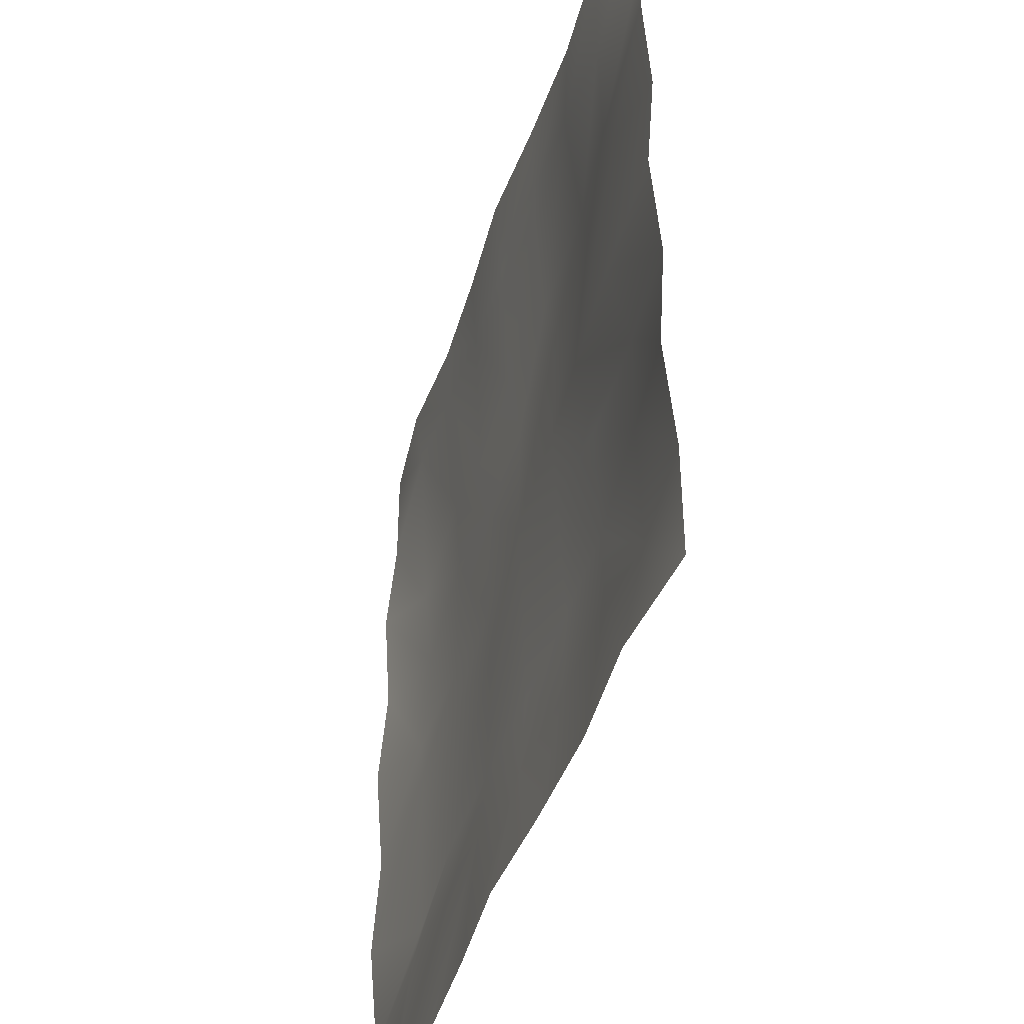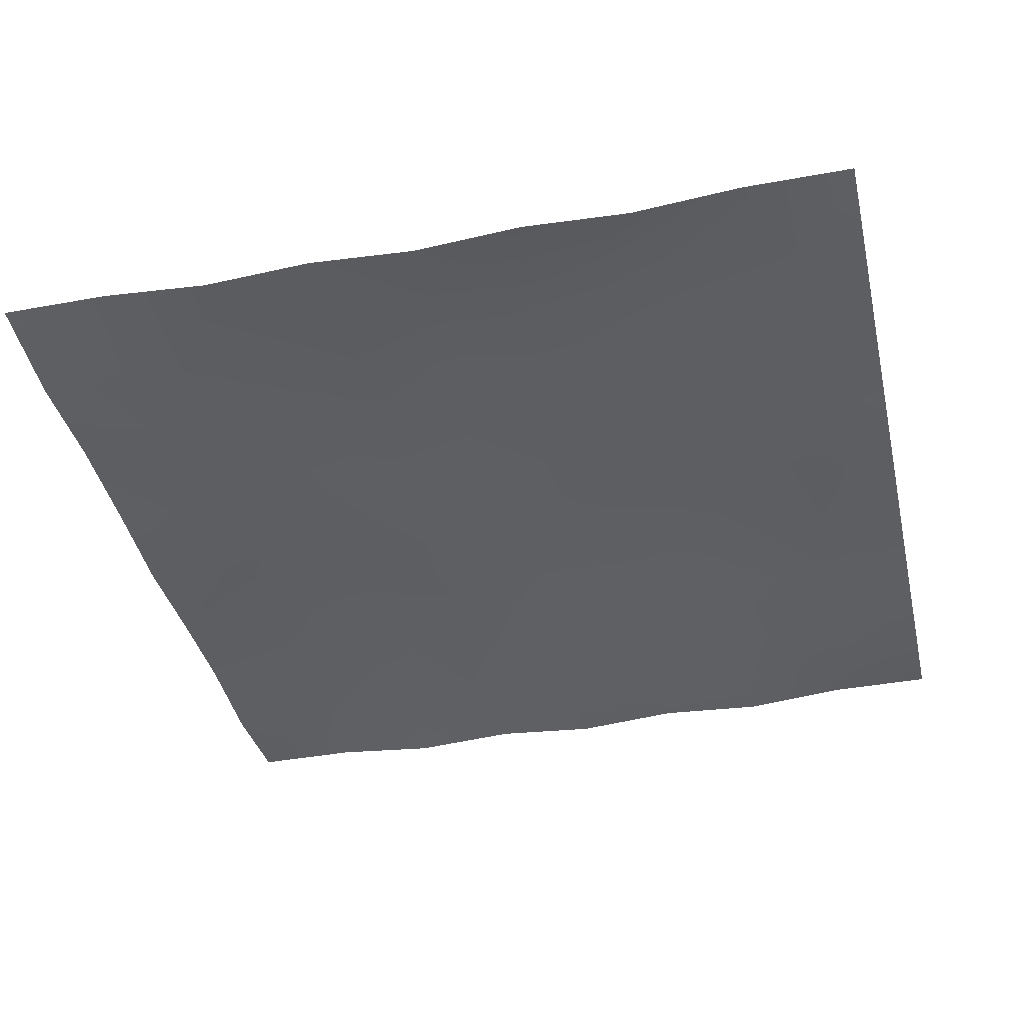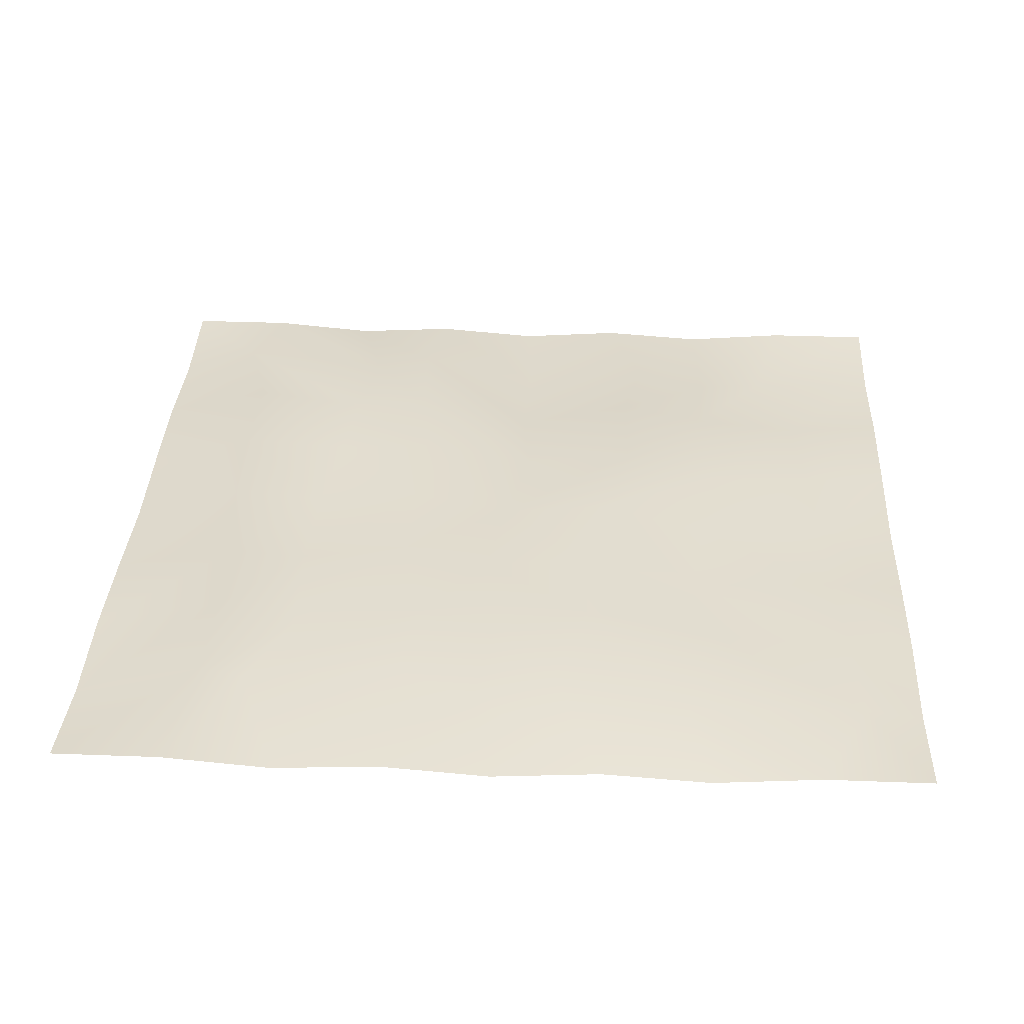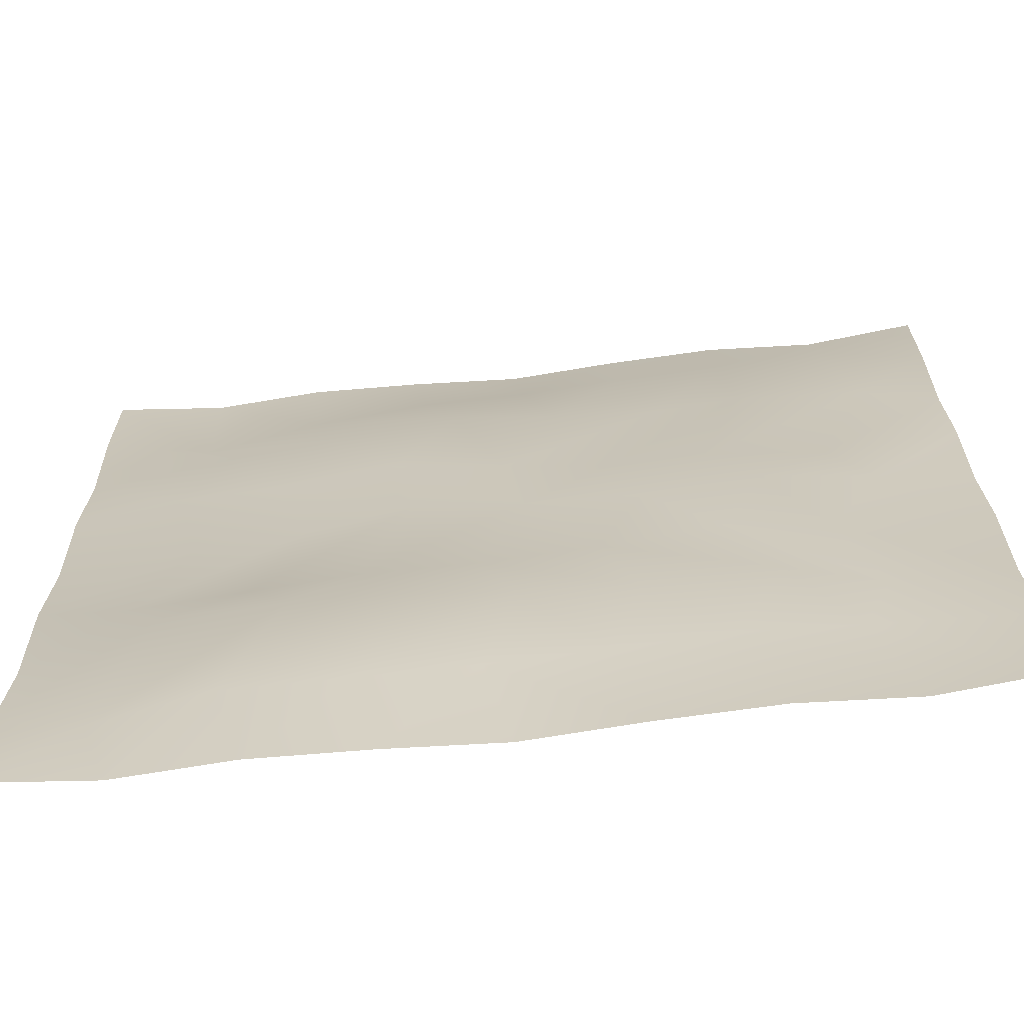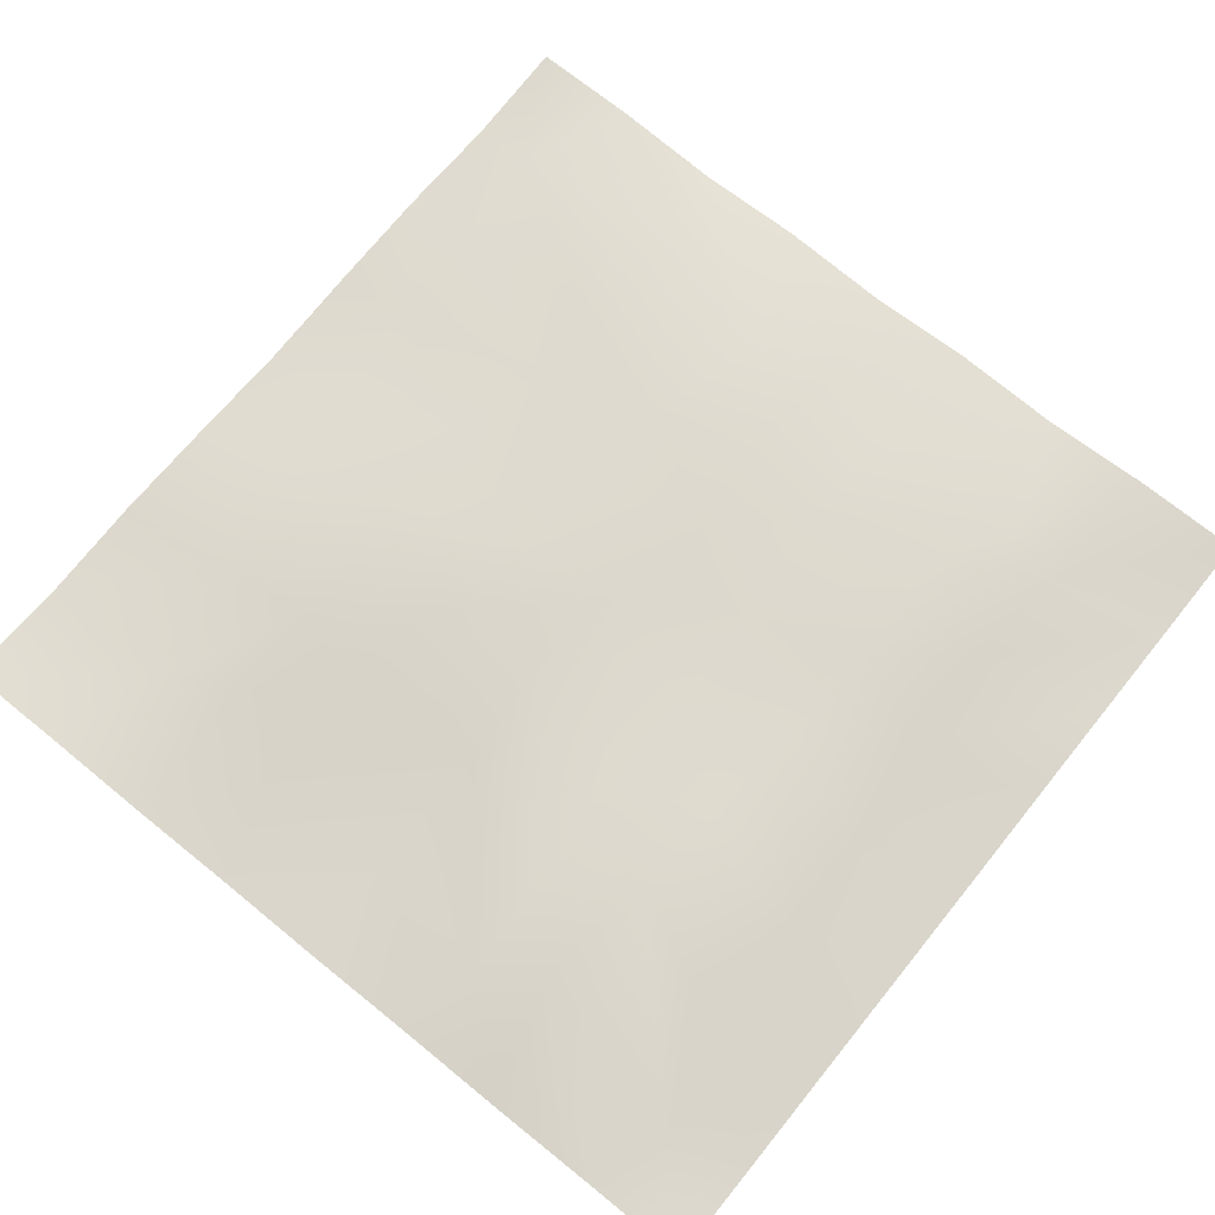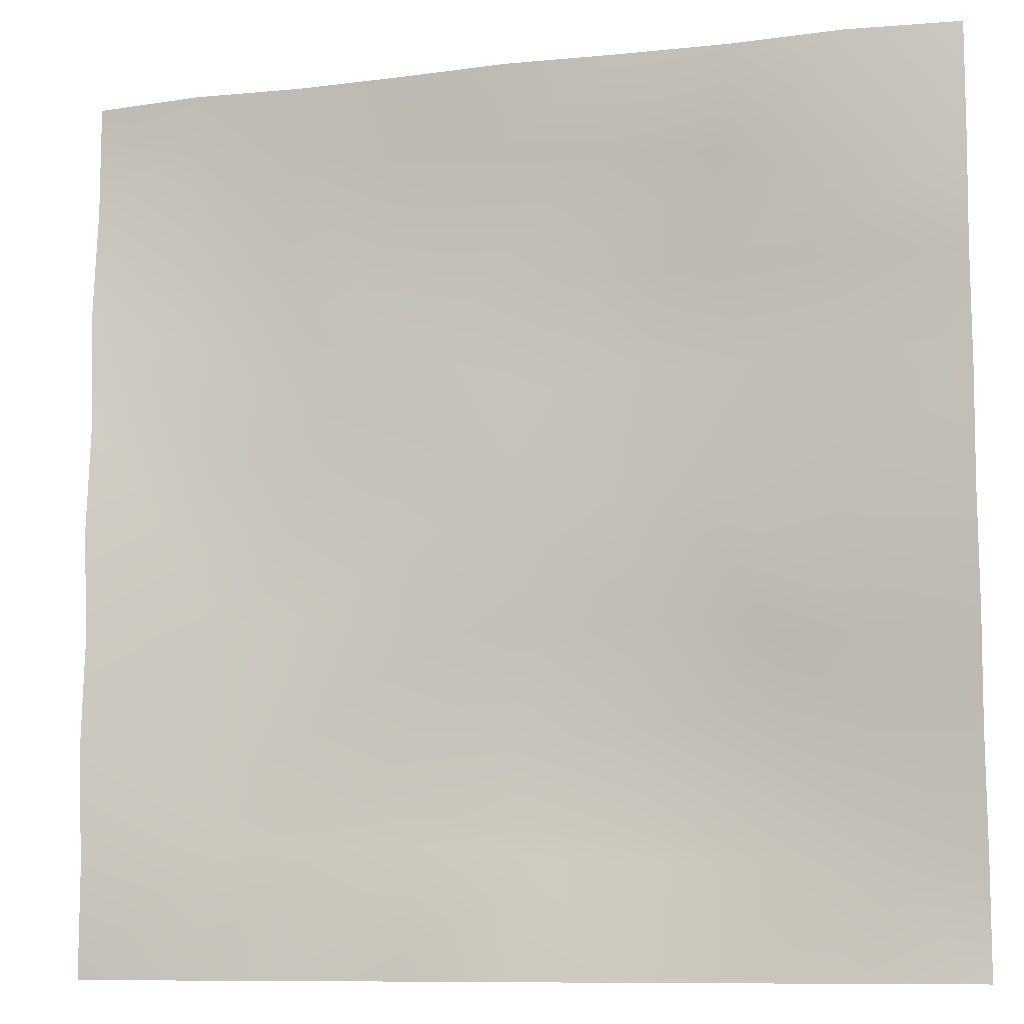
<metadata>
{"format":"obj","ext":"obj","renderer":"f3d","projection":"perspective","resolution":1024,"background":"white","views":[{"elev":-43.3,"azim":73.0,"up":"+Z"},{"elev":-39.6,"azim":-77.1,"up":"+Y"},{"elev":34.6,"azim":-87.1,"up":"+Y"},{"elev":-67.9,"azim":-173.5,"up":"+Z"},{"elev":71.6,"azim":129.0,"up":"+Y"},{"elev":-9.6,"azim":17.1,"up":"+Z"}]}
</metadata>
<code>
v 85.57 -7.751 -85.81
v 105.1 -7.795 -78.84
v 105.1 -7.795 -105.1
v 78.84 -10.22 -105.1
v 32.34 -6.141 -79.45
v 59.99 -6.464 -78.25
v 52.56 -8.742 -105.1
v 26.28 -9.497 -105.1
v 33.36 -6.859 -26.01
v 57.49 -6.732 -29.43
v 46.85 -2.105 -47.8
v 23.98 -2.095 -49.9
v 84.96 -7.838 -30.52
v 105.1 -8.449 -26.28
v 105.1 -10.04 -52.56
v 75.5 -4.527 -44.61
v 46.98 -6.695 0.9493
v 73.16 -8.323 2.332
v 105.1 -10.41 -2e-06
v 7.581 -6.613 -27.27
v -1.242 -3.032 -52.96
v -2.967 -4.217 -1.315
v 22.24 -4.092 3.824
v 6.017 -6.783 -78.14
v 0 -10.97 -105.1
v -70.88 -8.157 -75.23
v -78.84 -10.22 -105.1
v -105.1 -7.795 -105.1
v -105.1 -7.795 -78.84
v -20.42 -7.713 -75.21
v -26.28 -9.497 -105.1
v -52.56 -8.742 -105.1
v -45.18 -7.243 -74.59
v -19.33 -5.621 -27.33
v -27.51 -3.927 -54.3
v -57.06 -3.718 -53.11
v -46.95 -6.146 -21.78
v -70.22 -7.581 -24.8
v -77.43 -4.898 -63.02
v -105.1 -10.04 -52.56
v -105.1 -8.449 -26.28
v -56.48 -3.416 -1.247
v -82.71 -4.942 -5.684
v -105.1 -10.41 -2e-06
v -29.59 -3.39 -5.442
v 77.68 -10.23 71.4
v 78.84 -10.22 105.1
v 105.1 -7.795 105.1
v 105.1 -7.795 78.84
v 22.67 -8.078 83.51
v 26.28 -9.497 105.1
v 52.56 -8.742 105.1
v 50.24 -8.872 79.81
v 27.91 -4.459 31.97
v 13.71 -2.42 56.11
v 46.17 -3.916 52.89
v 57.34 -6.6 31
v 81.67 -8.755 35.52
v 69.22 -6.441 54.21
v 105.1 -10.04 52.56
v 105.1 -8.449 26.28
v 1.868 -5.01 25.58
v -10.96 -3.738 52.69
v -2.699 -8.445 84.87
v 0 -10.97 105.1
v -79.34 -7.885 91.12
v -105.1 -7.795 78.84
v -105.1 -7.795 105.1
v -78.84 -10.22 105.1
v -28.28 -7.648 86.26
v -53.92 -7.769 88.79
v -52.56 -8.742 105.1
v -26.28 -9.497 105.1
v -22.75 -5.373 19.85
v -45.62 -6.089 22.23
v -55.72 -4.372 53.29
v -34.94 -4.144 49.09
v -72.75 -5.605 14.5
v -105.1 -8.449 26.28
v -105.1 -10.04 52.56
v -85.89 -4.1 47.26
f 1 2 3 4
f 5 6 7 8
f 9 10 11 12
f 13 14 15 16
f 10 13 16 11
f 17 18 13 10
f 18 19 14 13
f 20 9 12 21
f 22 23 9 20
f 23 17 10 9
f 24 5 8 25
f 21 12 5 24
f 12 11 6 5
f 6 1 4 7
f 11 16 1 6
f 16 15 2 1
f 26 27 28 29
f 30 31 32 33
f 34 35 36 37
f 38 39 40 41
f 37 36 39 38
f 42 37 38 43
f 43 38 41 44
f 20 21 35 34
f 22 20 34 45
f 45 34 37 42
f 24 25 31 30
f 21 24 30 35
f 35 30 33 36
f 33 32 27 26
f 36 33 26 39
f 39 26 29 40
f 46 47 48 49
f 50 51 52 53
f 54 55 56 57
f 58 59 60 61
f 57 56 59 58
f 17 57 58 18
f 18 58 61 19
f 62 63 55 54
f 22 62 54 23
f 23 54 57 17
f 64 65 51 50
f 63 64 50 55
f 55 50 53 56
f 53 52 47 46
f 56 53 46 59
f 59 46 49 60
f 66 67 68 69
f 70 71 72 73
f 74 75 76 77
f 78 79 80 81
f 75 78 81 76
f 42 43 78 75
f 43 44 79 78
f 62 74 77 63
f 22 45 74 62
f 45 42 75 74
f 64 70 73 65
f 63 77 70 64
f 77 76 71 70
f 71 66 69 72
f 76 81 66 71
f 81 80 67 66

</code>
